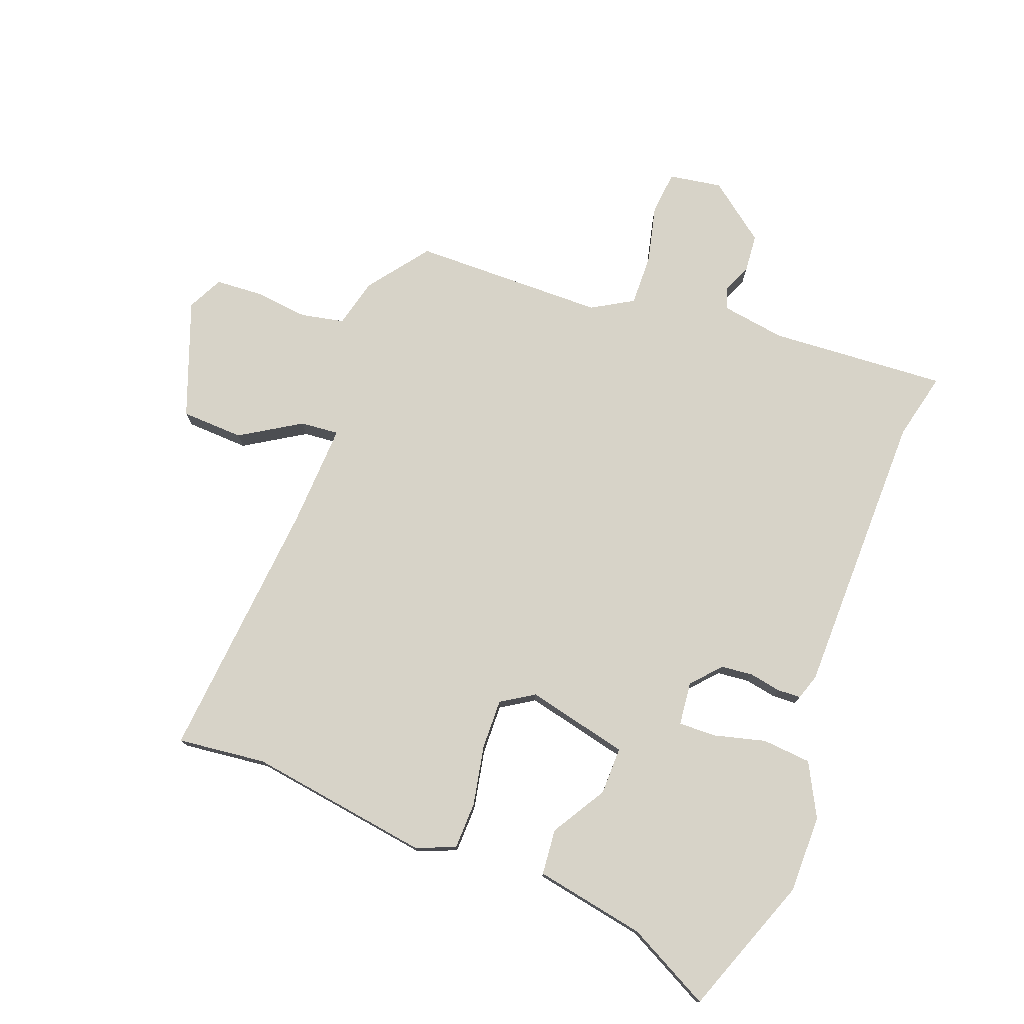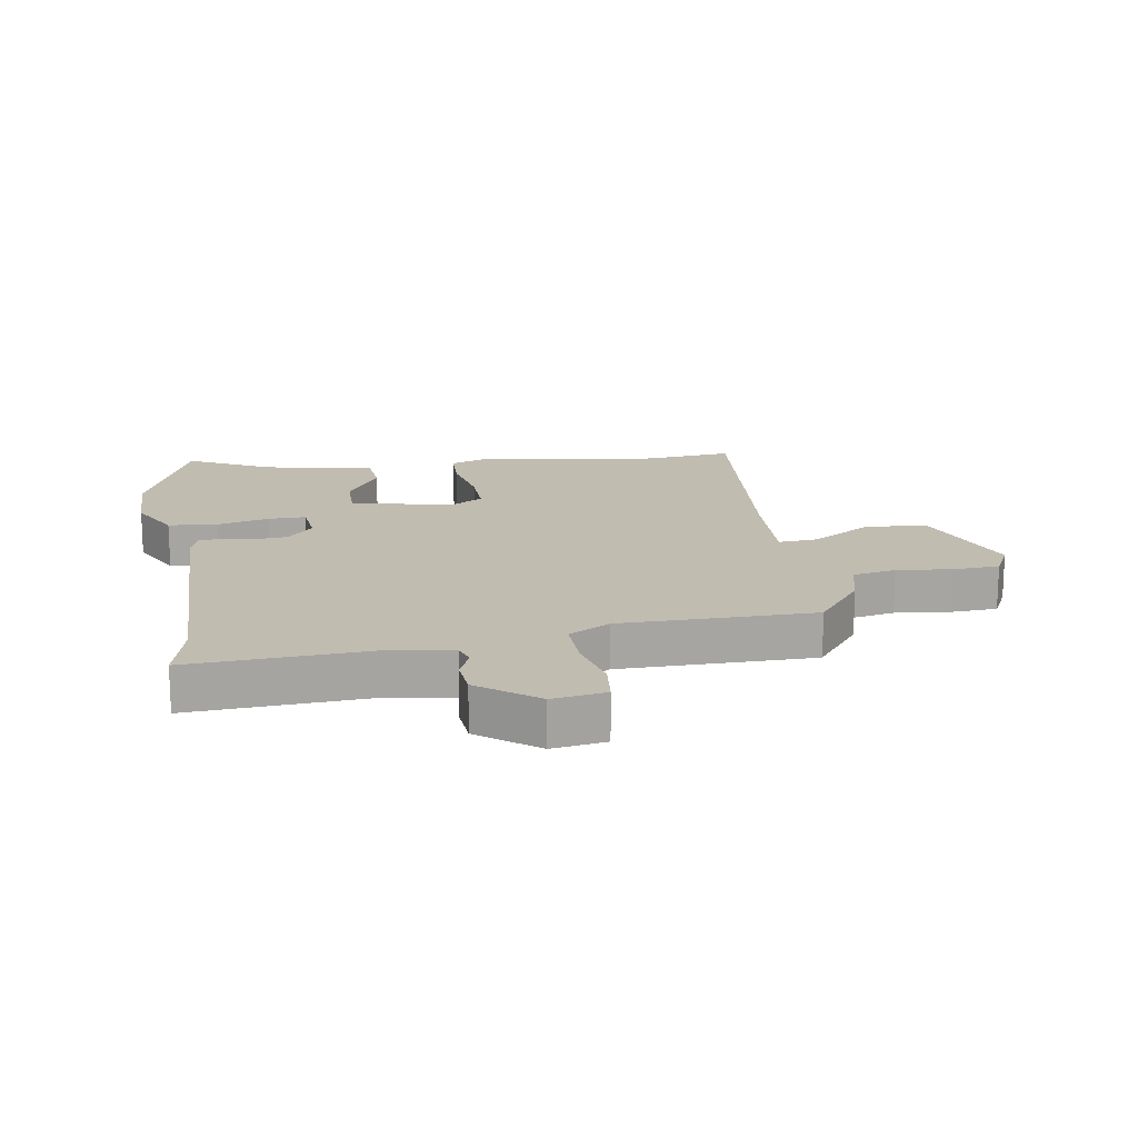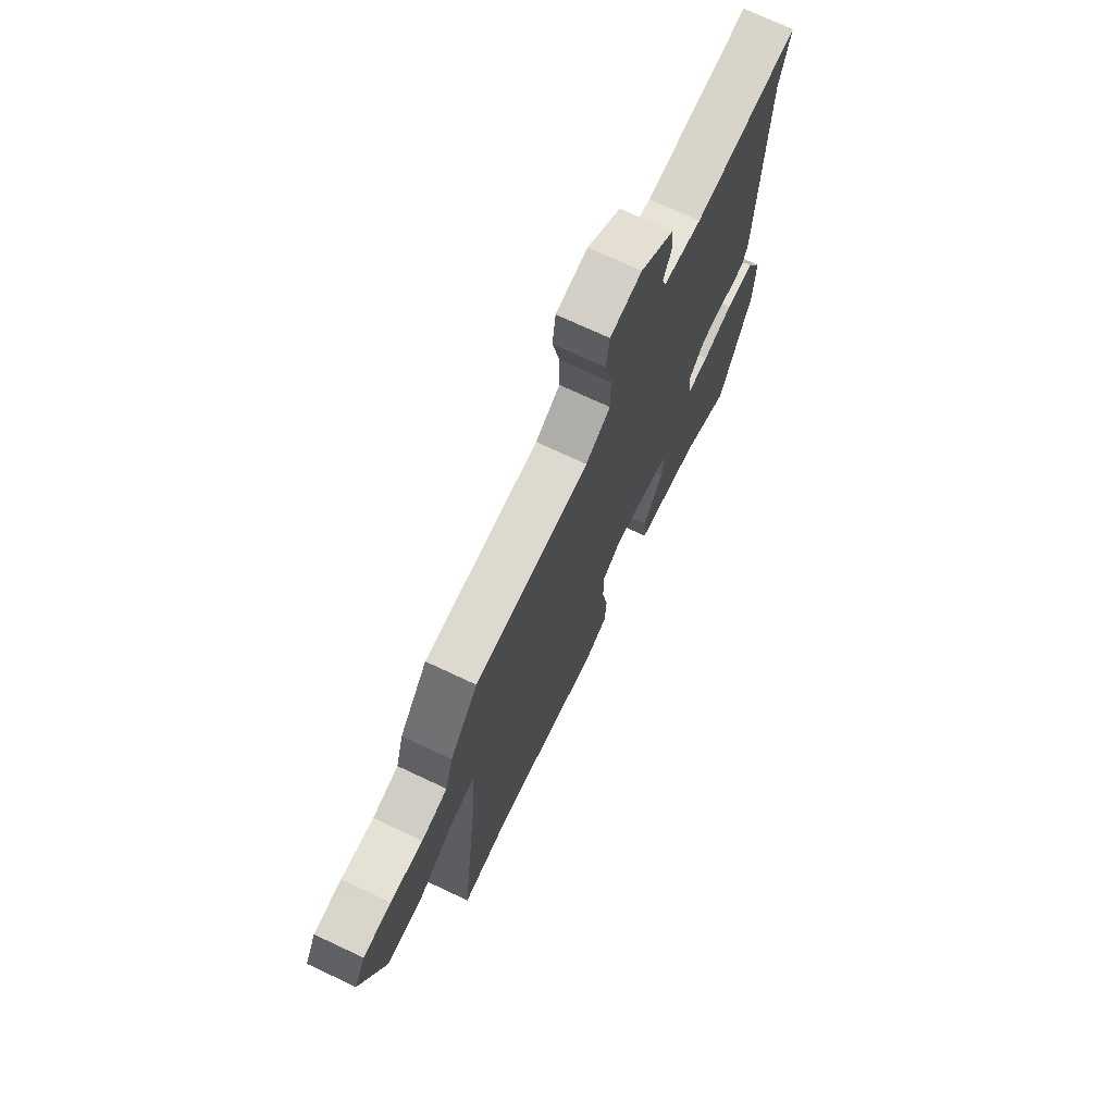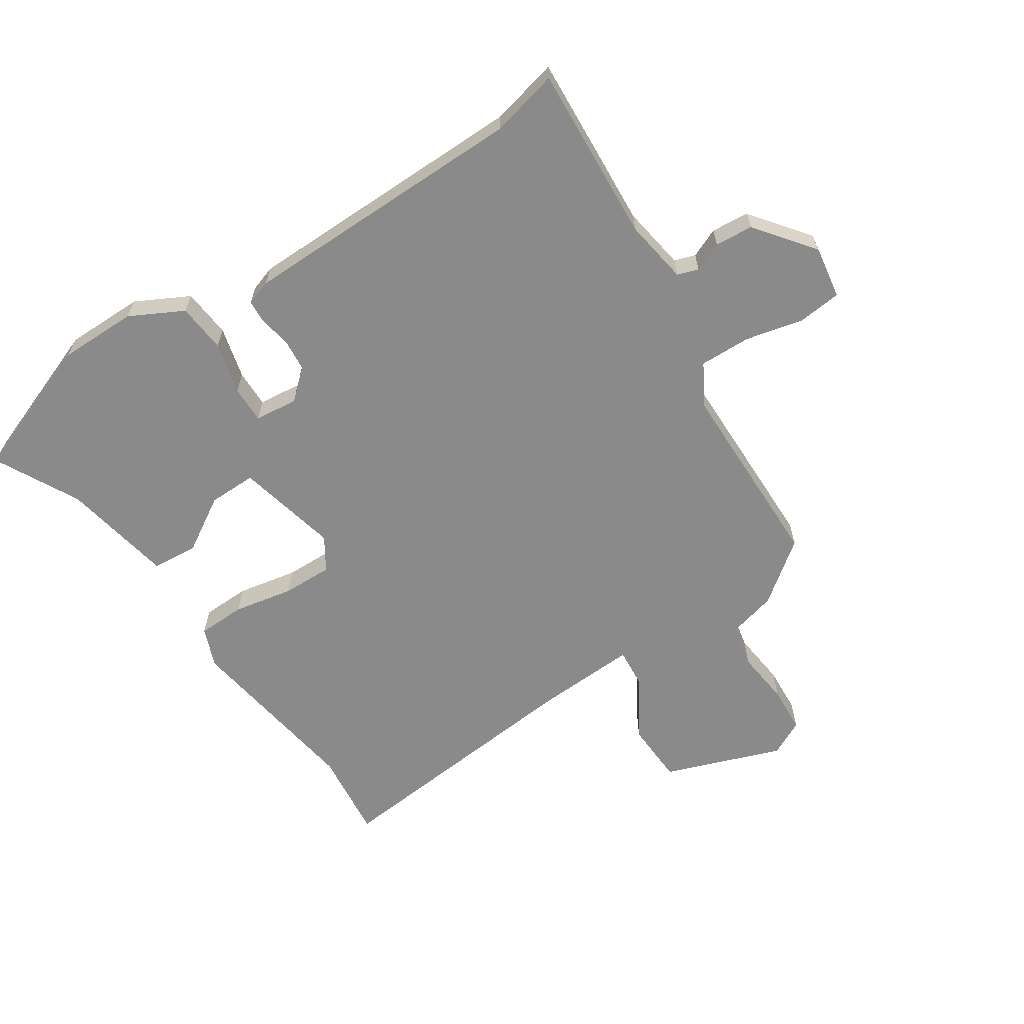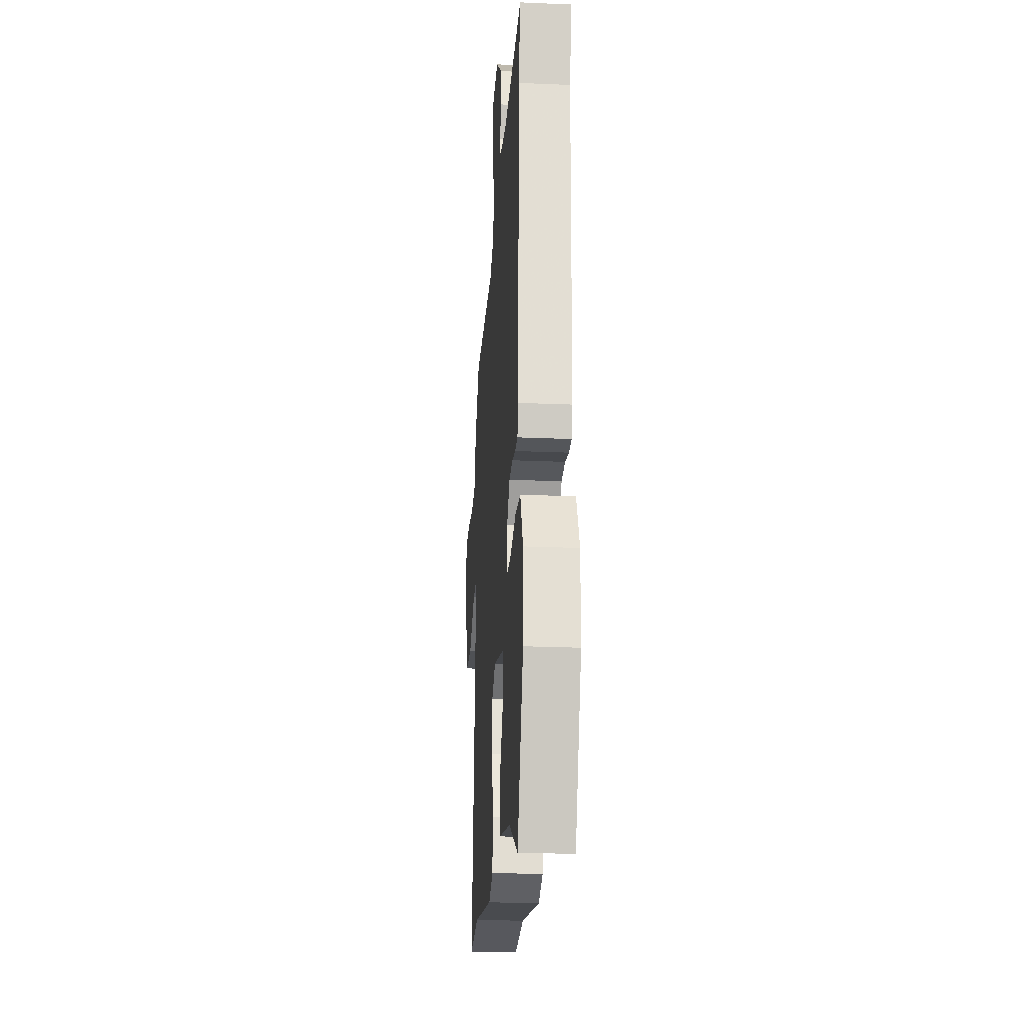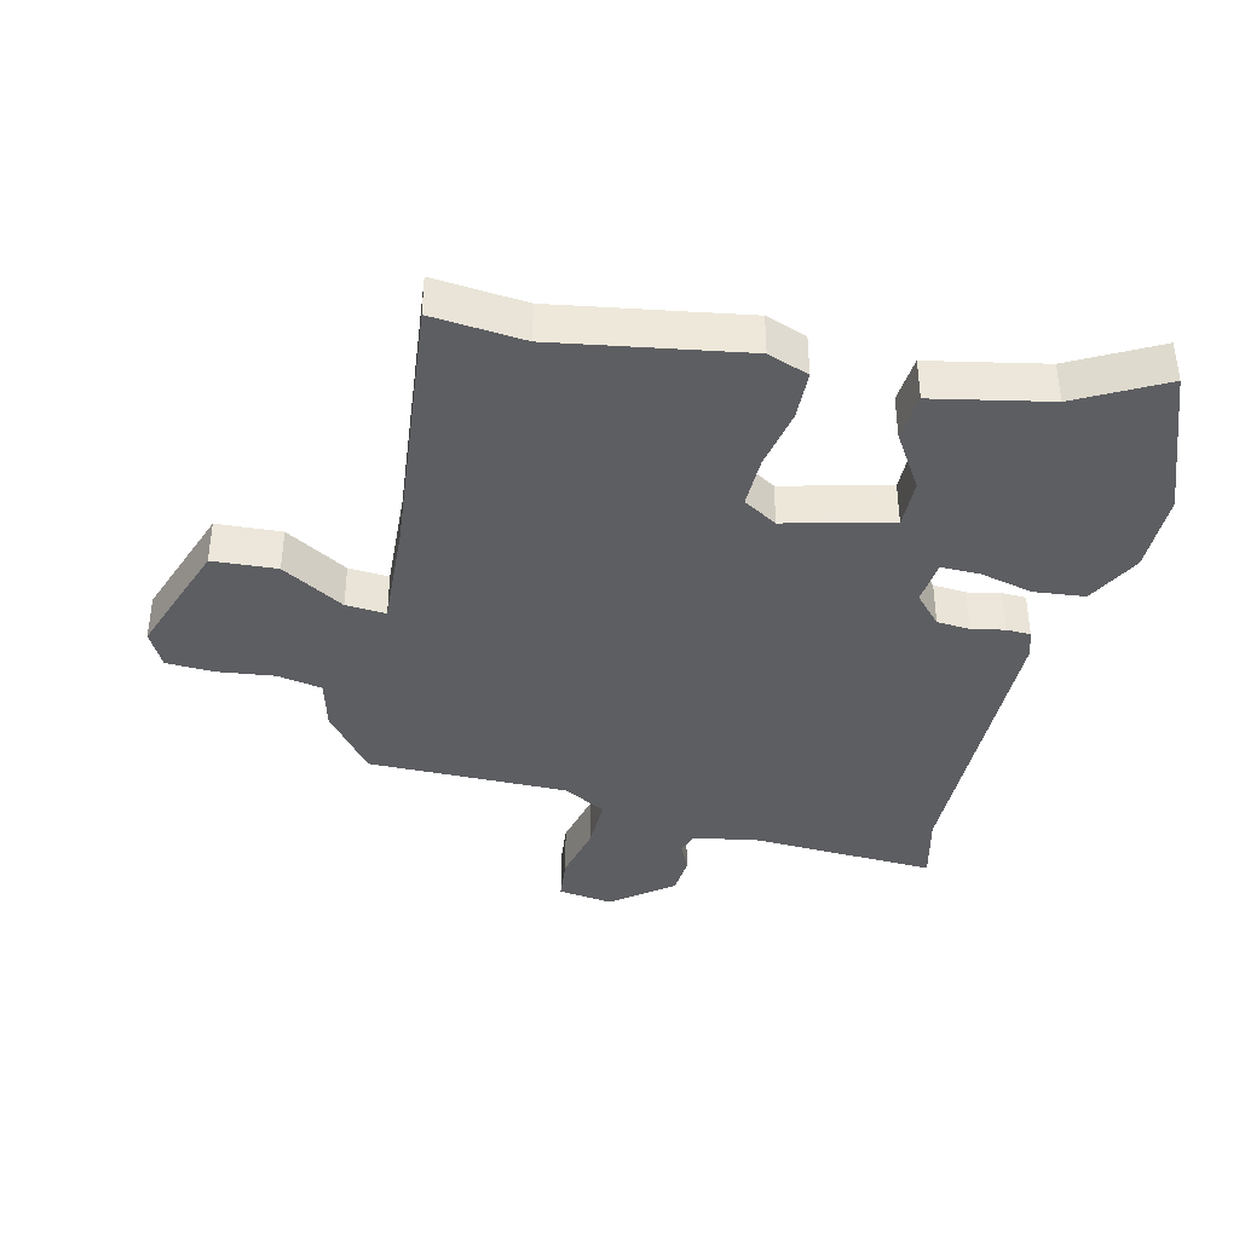
<metadata>
{"format":"obj","ext":"obj","renderer":"f3d","projection":"perspective","resolution":1024,"background":"white","views":[{"elev":76.5,"azim":-160.7,"up":"+Y"},{"elev":16.5,"azim":-10.4,"up":"+Y"},{"elev":72.5,"azim":115.2,"up":"+Z"},{"elev":-63.4,"azim":-57.9,"up":"+Y"},{"elev":-23.9,"azim":-94.1,"up":"+Z"},{"elev":-38.8,"azim":166.0,"up":"+Y"}]}
</metadata>
<code>
v -0.485 0.07 0.443
v -0.514 0.07 0.554
v -0.22 0.07 0.542
v -0.114 0.07 0.561
v -0.103 0.07 0.596
v -0.125 0.07 0.644
v -0.121 0.07 0.707
v -0.027 0.07 0.783
v 0.061 0.07 0.771
v 0.07 0.07 0.699
v 0.05 0.07 0.603
v 0.05 0.07 0.518
v 0.119 0.07 0.48
v 0.438 0.07 0.484
v 0.516 0.07 0.386
v 0.538 0.07 0.306
v 0.61 0.07 0.293
v 0.7 0.07 0.305
v 0.777 0.07 0.302
v 0.808 0.07 0.244
v 0.742 0.07 0.049
v 0.639 0.07 0.042
v 0.538 0.07 0.101
v 0.474 0.07 0.105
v 0.486 0.07 -0.066
v 0.536 0.07 -0.503
v 0.389 0.07 -0.49
v 0.09 0.07 -0.542
v 0.024 0.07 -0.518
v 0.02 0.07 -0.439
v 0.037 0.07 -0.34
v 0.037 0.07 -0.257
v -0.018 0.07 -0.224
v -0.186 0.07 -0.267
v -0.183 0.07 -0.346
v -0.126 0.07 -0.435
v -0.131 0.07 -0.511
v -0.314 0.07 -0.55
v -0.45 0.07 -0.625
v -0.542 0.07 -0.396
v -0.545 0.07 -0.267
v -0.501 0.07 -0.178
v -0.42 0.07 -0.169
v -0.334 0.07 -0.189
v -0.272 0.07 -0.189
v -0.266 0.07 -0.117
v -0.31 0.07 -0.07
v -0.363 0.07 -0.066
v -0.415 0.07 -0.077
v -0.454 0.07 -0.076
v -0.469 0.07 -0.034
v -0.485 0 0.443
v -0.514 0 0.554
v -0.22 0 0.542
v -0.114 0 0.561
v -0.103 0 0.596
v -0.125 0 0.644
v -0.121 0 0.707
v -0.027 0 0.783
v 0.061 0 0.771
v 0.07 0 0.699
v 0.05 0 0.603
v 0.05 0 0.518
v 0.119 0 0.48
v 0.438 0 0.484
v 0.516 0 0.386
v 0.538 0 0.306
v 0.61 0 0.293
v 0.7 0 0.305
v 0.777 0 0.302
v 0.808 0 0.244
v 0.742 0 0.049
v 0.639 0 0.042
v 0.538 0 0.101
v 0.474 0 0.105
v 0.486 0 -0.066
v 0.536 0 -0.503
v 0.389 0 -0.49
v 0.09 0 -0.542
v 0.024 0 -0.518
v 0.02 0 -0.439
v 0.037 0 -0.34
v 0.037 0 -0.257
v -0.018 0 -0.224
v -0.186 0 -0.267
v -0.183 0 -0.346
v -0.126 0 -0.435
v -0.131 0 -0.511
v -0.314 0 -0.55
v -0.45 0 -0.625
v -0.542 0 -0.396
v -0.545 0 -0.267
v -0.501 0 -0.178
v -0.42 0 -0.169
v -0.334 0 -0.189
v -0.272 0 -0.189
v -0.266 0 -0.117
v -0.31 0 -0.07
v -0.363 0 -0.066
v -0.415 0 -0.077
v -0.454 0 -0.076
v -0.469 0 -0.034
f 48 49 50 51
f 47 48 51 1
f 46 47 1 2
f 41 42 43 44
f 41 44 45
f 38 39 40 41
f 38 41 45
f 35 36 37 38
f 34 35 38 45
f 33 34 45 46
f 28 29 30 31
f 27 28 31 32
f 25 26 27 32
f 24 25 32 33
f 20 21 22 23
f 20 23 24
f 17 18 19 20
f 16 17 20 24
f 13 14 15 16
f 13 16 24 33
f 8 9 10 11
f 8 11 12
f 5 6 7 8
f 4 5 8 12
f 3 4 12 13
f 13 33 46
f 2 3 13 46
f 102 101 100 99
f 52 102 99 98
f 53 52 98 97
f 95 94 93 92
f 96 95 92
f 92 91 90 89
f 96 92 89
f 89 88 87 86
f 96 89 86 85
f 97 96 85 84
f 82 81 80 79
f 83 82 79 78
f 83 78 77 76
f 84 83 76 75
f 74 73 72 71
f 75 74 71
f 71 70 69 68
f 75 71 68 67
f 67 66 65 64
f 84 75 67 64
f 62 61 60 59
f 63 62 59
f 59 58 57 56
f 63 59 56 55
f 64 63 55 54
f 97 84 64
f 97 64 54 53
f 1 52 53 2
f 2 53 54 3
f 3 54 55 4
f 4 55 56 5
f 5 56 57 6
f 6 57 58 7
f 7 58 59 8
f 8 59 60 9
f 9 60 61 10
f 10 61 62 11
f 11 62 63 12
f 12 63 64 13
f 13 64 65 14
f 14 65 66 15
f 15 66 67 16
f 16 67 68 17
f 17 68 69 18
f 18 69 70 19
f 19 70 71 20
f 20 71 72 21
f 21 72 73 22
f 22 73 74 23
f 23 74 75 24
f 24 75 76 25
f 25 76 77 26
f 26 77 78 27
f 27 78 79 28
f 28 79 80 29
f 29 80 81 30
f 30 81 82 31
f 31 82 83 32
f 32 83 84 33
f 33 84 85 34
f 34 85 86 35
f 35 86 87 36
f 36 87 88 37
f 37 88 89 38
f 38 89 90 39
f 39 90 91 40
f 40 91 92 41
f 41 92 93 42
f 42 93 94 43
f 43 94 95 44
f 44 95 96 45
f 45 96 97 46
f 46 97 98 47
f 47 98 99 48
f 48 99 100 49
f 49 100 101 50
f 50 101 102 51
f 51 102 52 1

</code>
